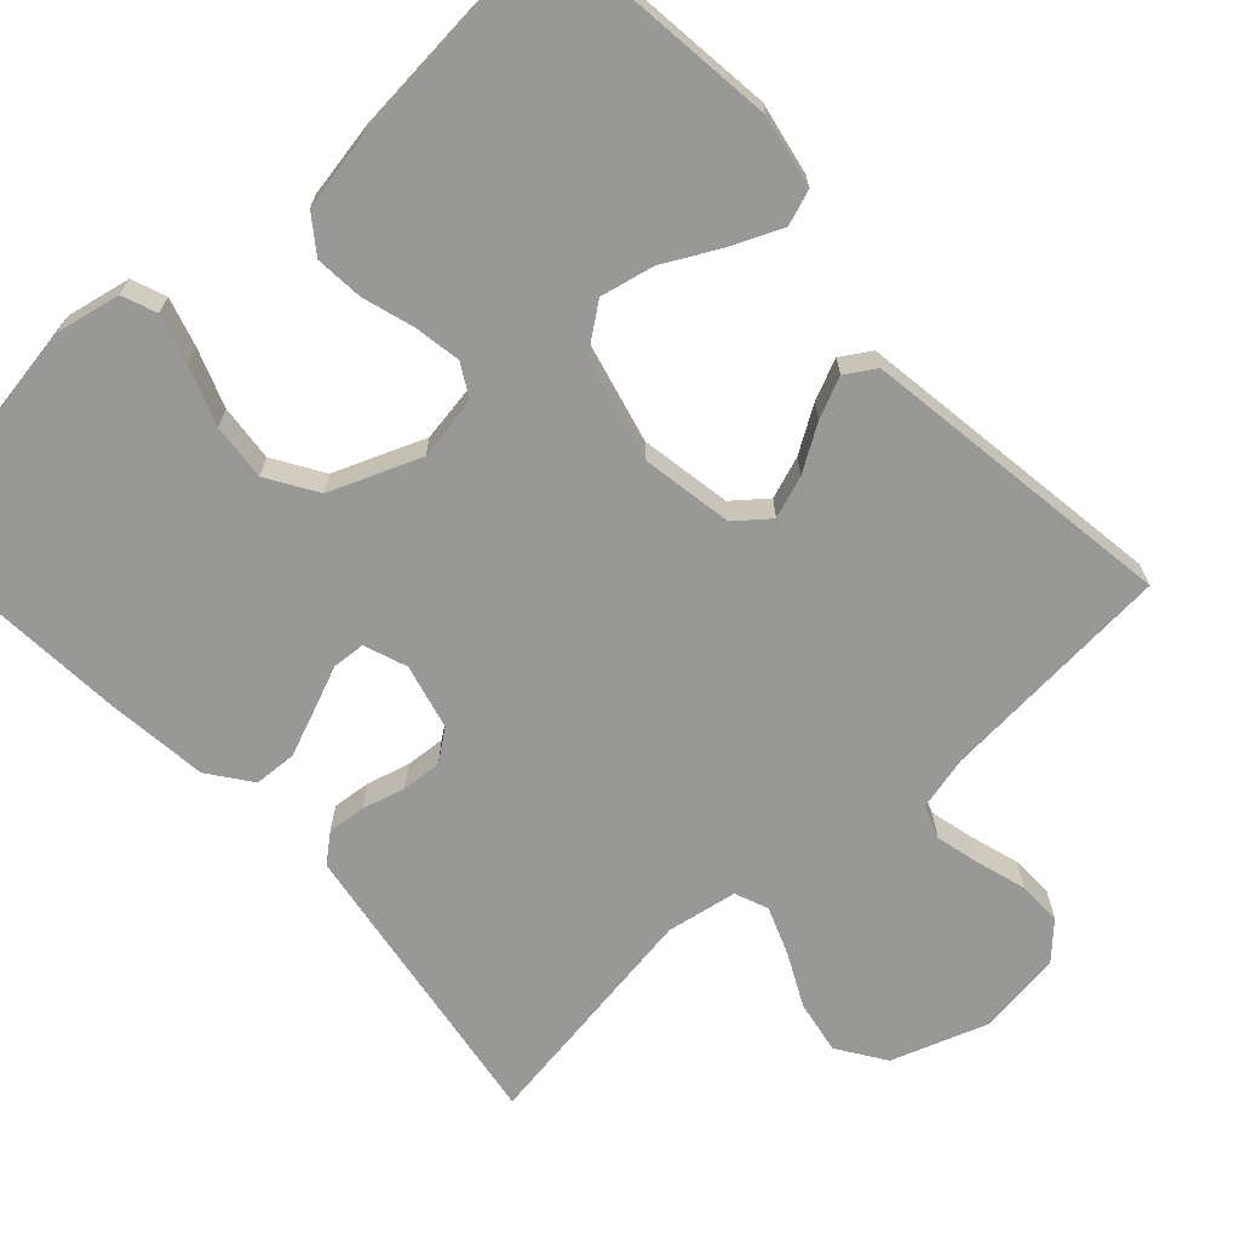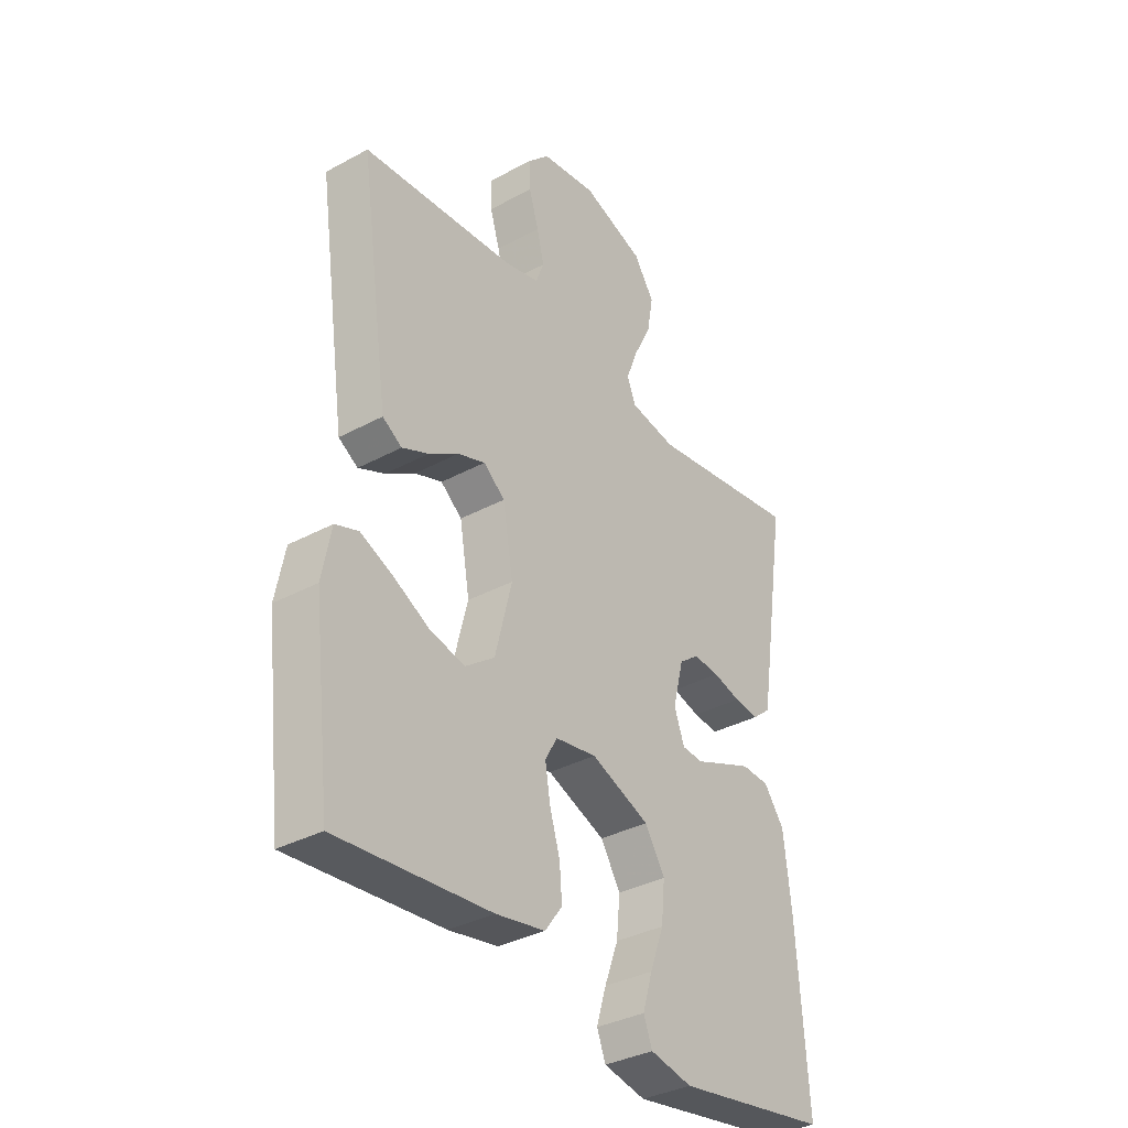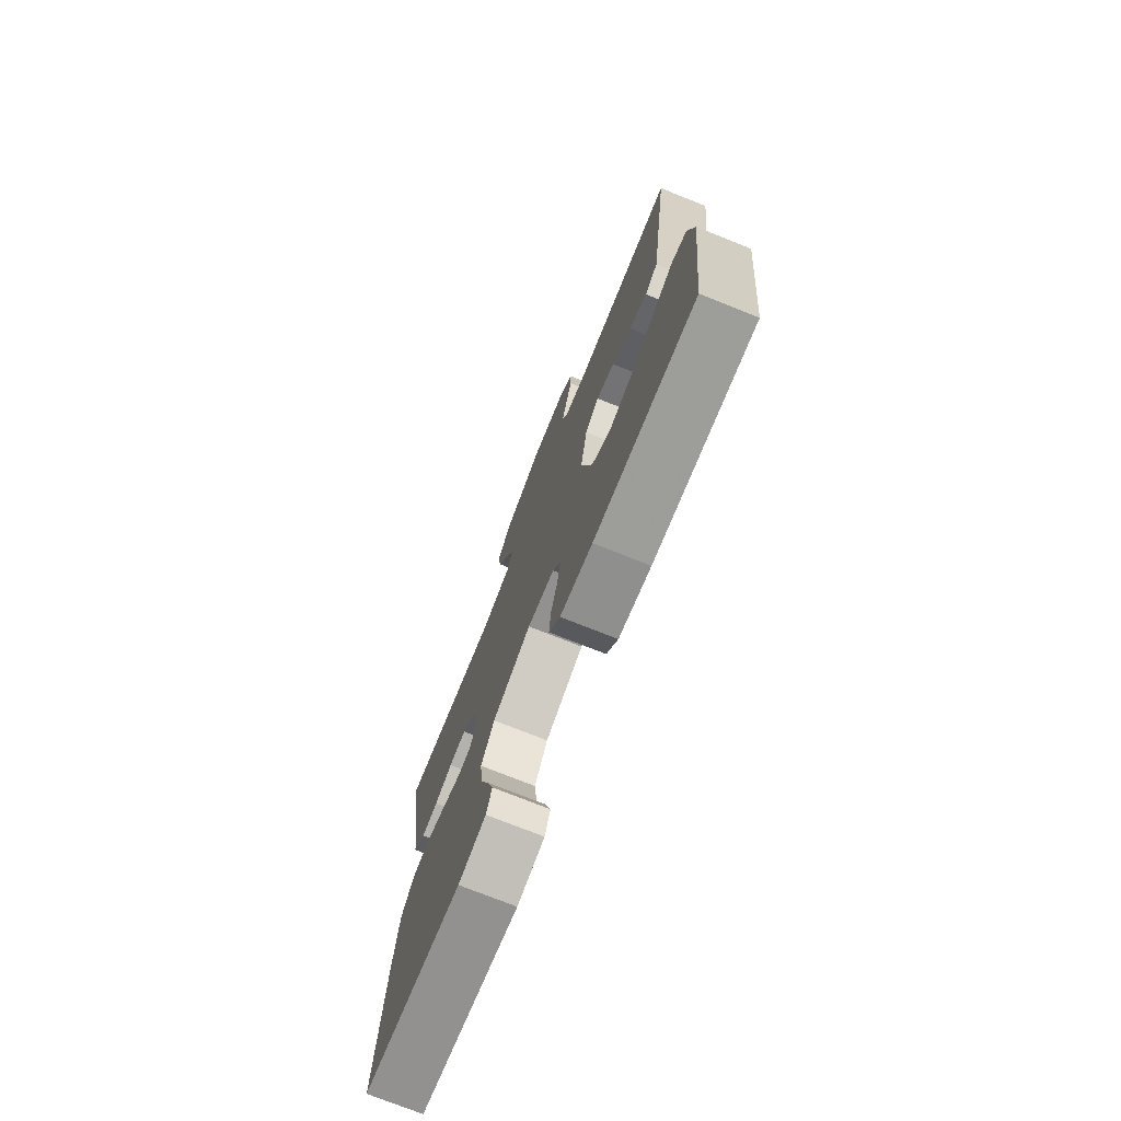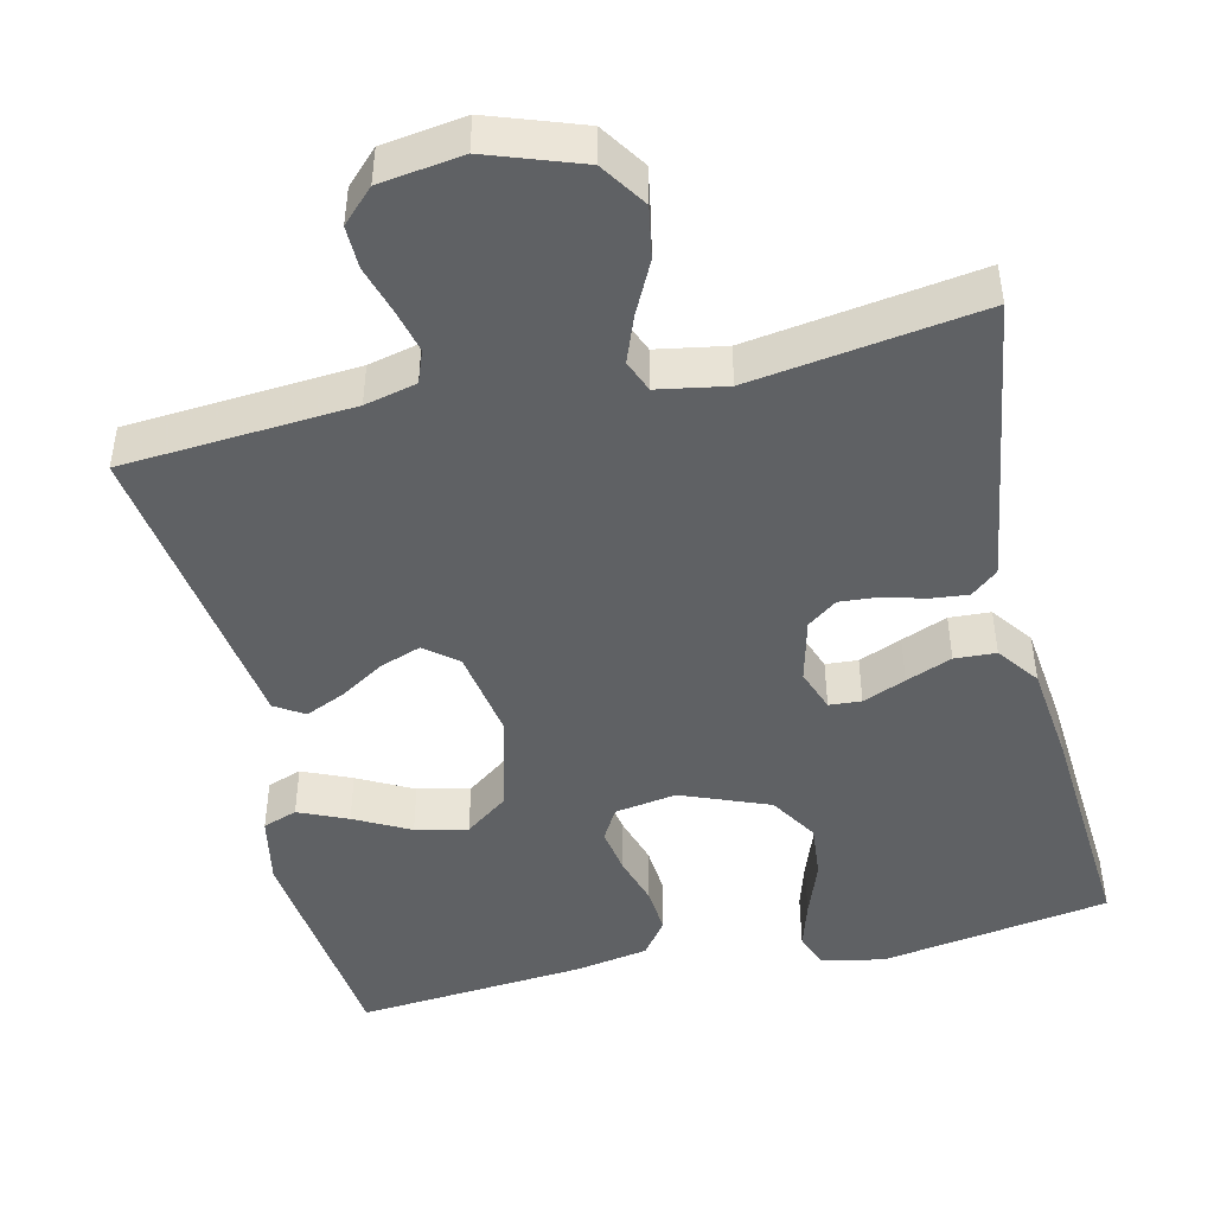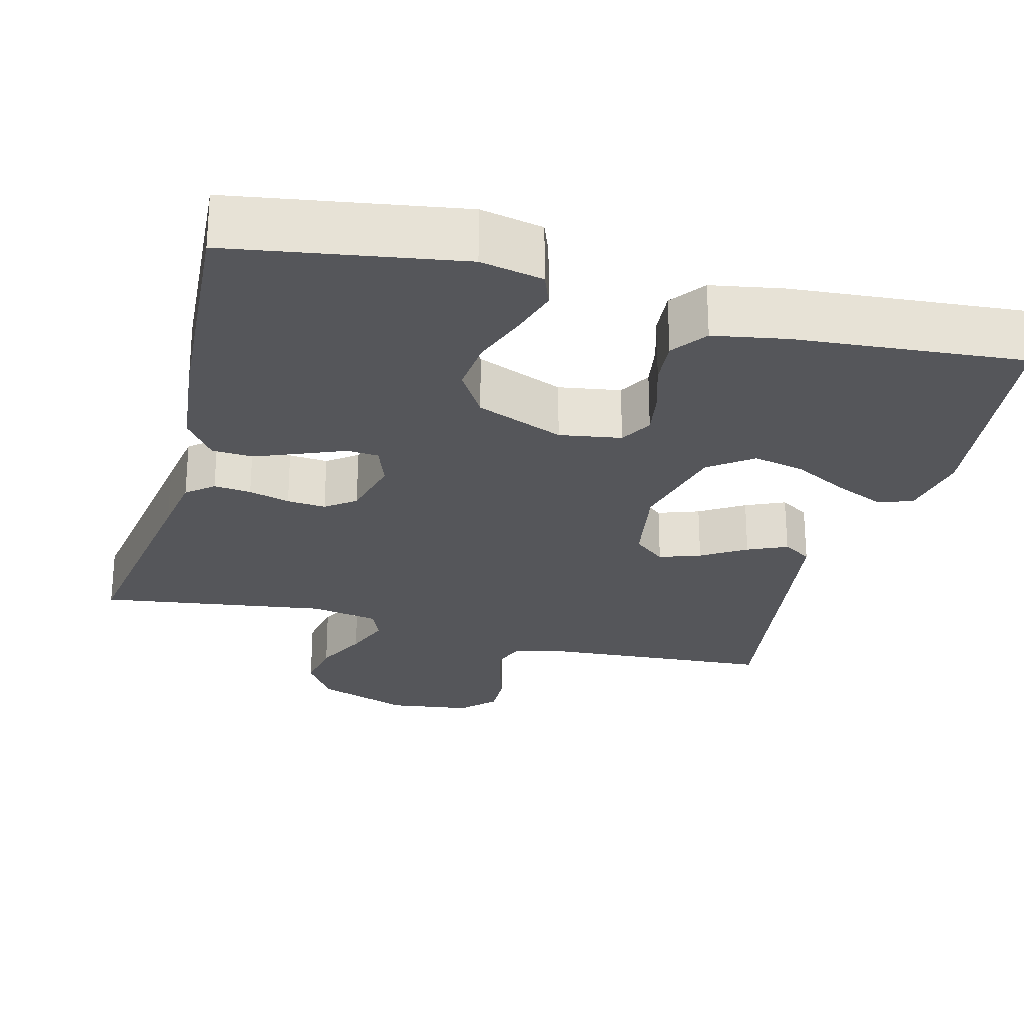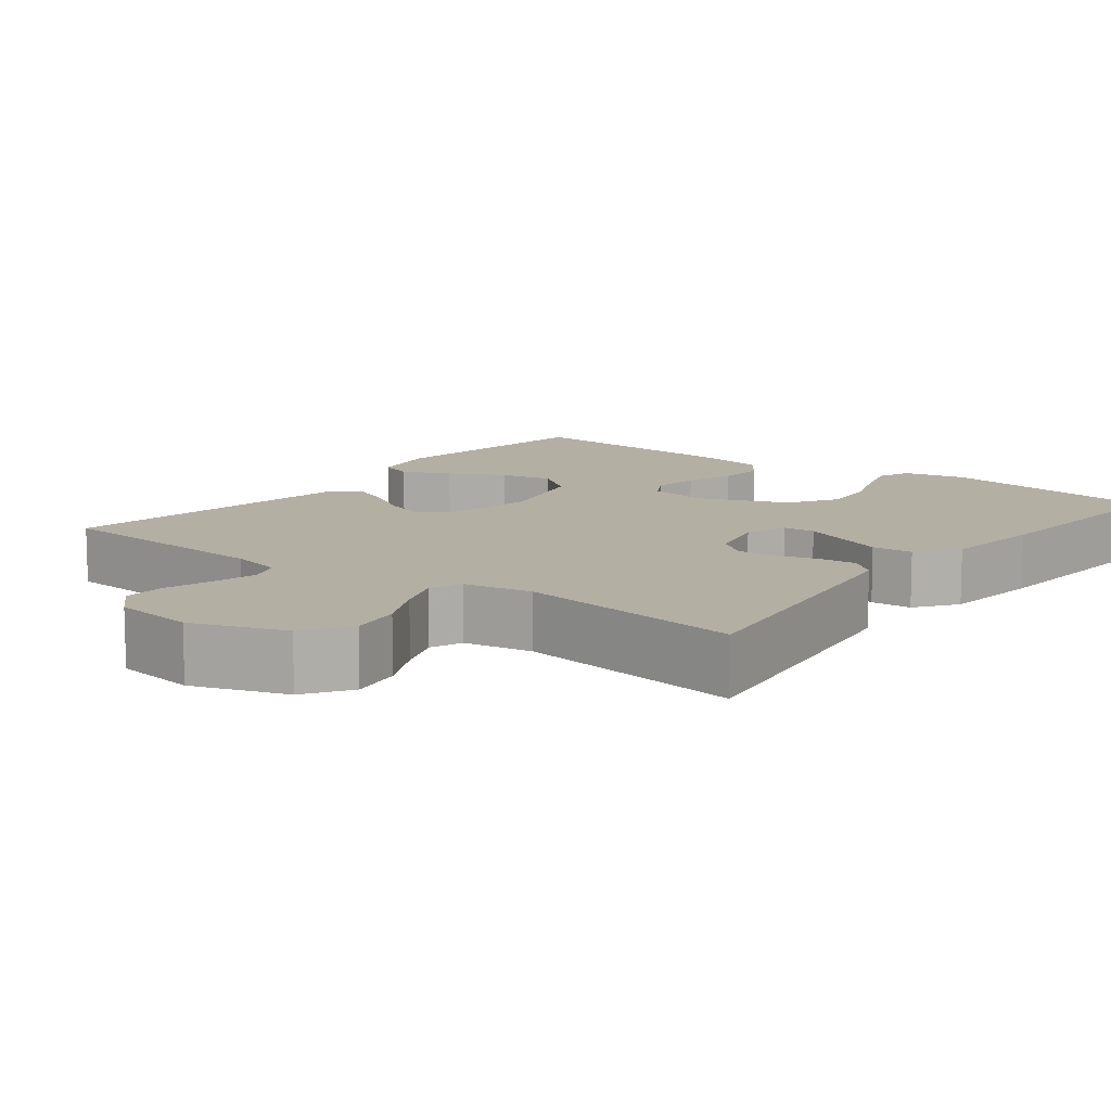
<metadata>
{"format":"obj","ext":"obj","renderer":"f3d","projection":"perspective","resolution":1024,"background":"white","views":[{"elev":-68.5,"azim":-137.4,"up":"+Y"},{"elev":-34.9,"azim":-54.1,"up":"+Z"},{"elev":-75.0,"azim":-111.7,"up":"+Z"},{"elev":-46.3,"azim":13.2,"up":"+Y"},{"elev":-26.0,"azim":165.3,"up":"+Y"},{"elev":11.2,"azim":37.7,"up":"+Y"}]}
</metadata>
<code>
v 0.5 0.07 0.5
v 0.454 0.07 0.2
v 0.441 0.07 0.117
v 0.406 0.07 0.088
v 0.357 0.07 0.093
v 0.303 0.07 0.108
v 0.252 0.07 0.112
v 0.213 0.07 0.083
v 0.192 0.07 0
v 0.212 0.07 -0.055
v 0.254 0.07 -0.058
v 0.31 0.07 -0.035
v 0.37 0.07 -0.011
v 0.424 0.07 -0.014
v 0.464 0.07 -0.068
v 0.479 0.07 -0.2
v 0.5 0.07 -0.5
v 0.2 0.07 -0.548
v 0.118 0.07 -0.531
v 0.101 0.07 -0.487
v 0.12 0.07 -0.424
v 0.147 0.07 -0.351
v 0.154 0.07 -0.279
v 0.115 0.07 -0.216
v 0 0.07 -0.17
v -0.081 0.07 -0.183
v -0.105 0.07 -0.225
v -0.095 0.07 -0.285
v -0.075 0.07 -0.351
v -0.07 0.07 -0.412
v -0.104 0.07 -0.458
v -0.2 0.07 -0.475
v -0.5 0.07 -0.5
v -0.535 0.07 -0.2
v -0.517 0.07 -0.108
v -0.472 0.07 -0.092
v -0.408 0.07 -0.12
v -0.336 0.07 -0.158
v -0.268 0.07 -0.173
v -0.211 0.07 -0.131
v -0.178 0.07 0
v -0.198 0.07 0.117
v -0.24 0.07 0.151
v -0.294 0.07 0.132
v -0.352 0.07 0.096
v -0.404 0.07 0.073
v -0.442 0.07 0.097
v -0.457 0.07 0.2
v -0.5 0.07 0.5
v -0.2 0.07 0.522
v -0.132 0.07 0.538
v -0.116 0.07 0.58
v -0.13 0.07 0.637
v -0.149 0.07 0.7
v -0.15 0.07 0.756
v -0.108 0.07 0.798
v 0 0.07 0.813
v 0.122 0.07 0.77
v 0.162 0.07 0.71
v 0.15 0.07 0.642
v 0.116 0.07 0.574
v 0.093 0.07 0.514
v 0.11 0.07 0.472
v 0.2 0.07 0.456
v 0.5 0 0.5
v 0.454 0 0.2
v 0.441 0 0.117
v 0.406 0 0.088
v 0.357 0 0.093
v 0.303 0 0.108
v 0.252 0 0.112
v 0.213 0 0.083
v 0.192 0 0
v 0.212 0 -0.055
v 0.254 0 -0.058
v 0.31 0 -0.035
v 0.37 0 -0.011
v 0.424 0 -0.014
v 0.464 0 -0.068
v 0.479 0 -0.2
v 0.5 0 -0.5
v 0.2 0 -0.548
v 0.118 0 -0.531
v 0.101 0 -0.487
v 0.12 0 -0.424
v 0.147 0 -0.351
v 0.154 0 -0.279
v 0.115 0 -0.216
v 0 0 -0.17
v -0.081 0 -0.183
v -0.105 0 -0.225
v -0.095 0 -0.285
v -0.075 0 -0.351
v -0.07 0 -0.412
v -0.104 0 -0.458
v -0.2 0 -0.475
v -0.5 0 -0.5
v -0.535 0 -0.2
v -0.517 0 -0.108
v -0.472 0 -0.092
v -0.408 0 -0.12
v -0.336 0 -0.158
v -0.268 0 -0.173
v -0.211 0 -0.131
v -0.178 0 0
v -0.198 0 0.117
v -0.24 0 0.151
v -0.294 0 0.132
v -0.352 0 0.096
v -0.404 0 0.073
v -0.442 0 0.097
v -0.457 0 0.2
v -0.5 0 0.5
v -0.2 0 0.522
v -0.132 0 0.538
v -0.116 0 0.58
v -0.13 0 0.637
v -0.149 0 0.7
v -0.15 0 0.756
v -0.108 0 0.798
v 0 0 0.813
v 0.122 0 0.77
v 0.162 0 0.71
v 0.15 0 0.642
v 0.116 0 0.574
v 0.093 0 0.514
v 0.11 0 0.472
v 0.2 0 0.456
f 59 60 61
f 58 59 61
f 57 58 61
f 56 57 61
f 55 56 61
f 54 55 61
f 53 54 61
f 52 53 61 62
f 51 52 62 63
f 48 49 50
f 47 48 50
f 46 47 50
f 45 46 50
f 44 45 50
f 50 51 63
f 44 50 63
f 43 44 63
f 36 37 38
f 35 36 38
f 34 35 38
f 33 34 38
f 32 33 38
f 31 32 38
f 30 31 38
f 29 30 38
f 28 29 38 39
f 27 28 39 40
f 20 21 22
f 19 20 22
f 18 19 22
f 17 18 22
f 16 17 22
f 15 16 22
f 14 15 22
f 13 14 22
f 12 13 22
f 11 12 22 23
f 10 11 23 24
f 4 5 6
f 3 4 6
f 2 3 6
f 1 2 6
f 64 1 6
f 64 6 7
f 64 7 8
f 63 64 8
f 43 63 8
f 42 43 8
f 41 42 8 9
f 26 27 40 41
f 41 9 10
f 26 41 10
f 25 26 10
f 10 24 25
f 125 124 123
f 125 123 122
f 125 122 121
f 125 121 120
f 125 120 119
f 125 119 118
f 125 118 117
f 126 125 117 116
f 127 126 116 115
f 114 113 112
f 114 112 111
f 114 111 110
f 114 110 109
f 114 109 108
f 127 115 114
f 127 114 108
f 127 108 107
f 102 101 100
f 102 100 99
f 102 99 98
f 102 98 97
f 102 97 96
f 102 96 95
f 102 95 94
f 102 94 93
f 103 102 93 92
f 104 103 92 91
f 86 85 84
f 86 84 83
f 86 83 82
f 86 82 81
f 86 81 80
f 86 80 79
f 86 79 78
f 86 78 77
f 86 77 76
f 87 86 76 75
f 88 87 75 74
f 70 69 68
f 70 68 67
f 70 67 66
f 70 66 65
f 70 65 128
f 71 70 128
f 72 71 128
f 72 128 127
f 72 127 107
f 72 107 106
f 73 72 106 105
f 105 104 91 90
f 74 73 105
f 74 105 90
f 74 90 89
f 89 88 74
f 1 65 66 2
f 2 66 67 3
f 3 67 68 4
f 4 68 69 5
f 5 69 70 6
f 6 70 71 7
f 7 71 72 8
f 8 72 73 9
f 9 73 74 10
f 10 74 75 11
f 11 75 76 12
f 12 76 77 13
f 13 77 78 14
f 14 78 79 15
f 15 79 80 16
f 16 80 81 17
f 17 81 82 18
f 18 82 83 19
f 19 83 84 20
f 20 84 85 21
f 21 85 86 22
f 22 86 87 23
f 23 87 88 24
f 24 88 89 25
f 25 89 90 26
f 26 90 91 27
f 27 91 92 28
f 28 92 93 29
f 29 93 94 30
f 30 94 95 31
f 31 95 96 32
f 32 96 97 33
f 33 97 98 34
f 34 98 99 35
f 35 99 100 36
f 36 100 101 37
f 37 101 102 38
f 38 102 103 39
f 39 103 104 40
f 40 104 105 41
f 41 105 106 42
f 42 106 107 43
f 43 107 108 44
f 44 108 109 45
f 45 109 110 46
f 46 110 111 47
f 47 111 112 48
f 48 112 113 49
f 49 113 114 50
f 50 114 115 51
f 51 115 116 52
f 52 116 117 53
f 53 117 118 54
f 54 118 119 55
f 55 119 120 56
f 56 120 121 57
f 57 121 122 58
f 58 122 123 59
f 59 123 124 60
f 60 124 125 61
f 61 125 126 62
f 62 126 127 63
f 63 127 128 64
f 64 128 65 1

</code>
